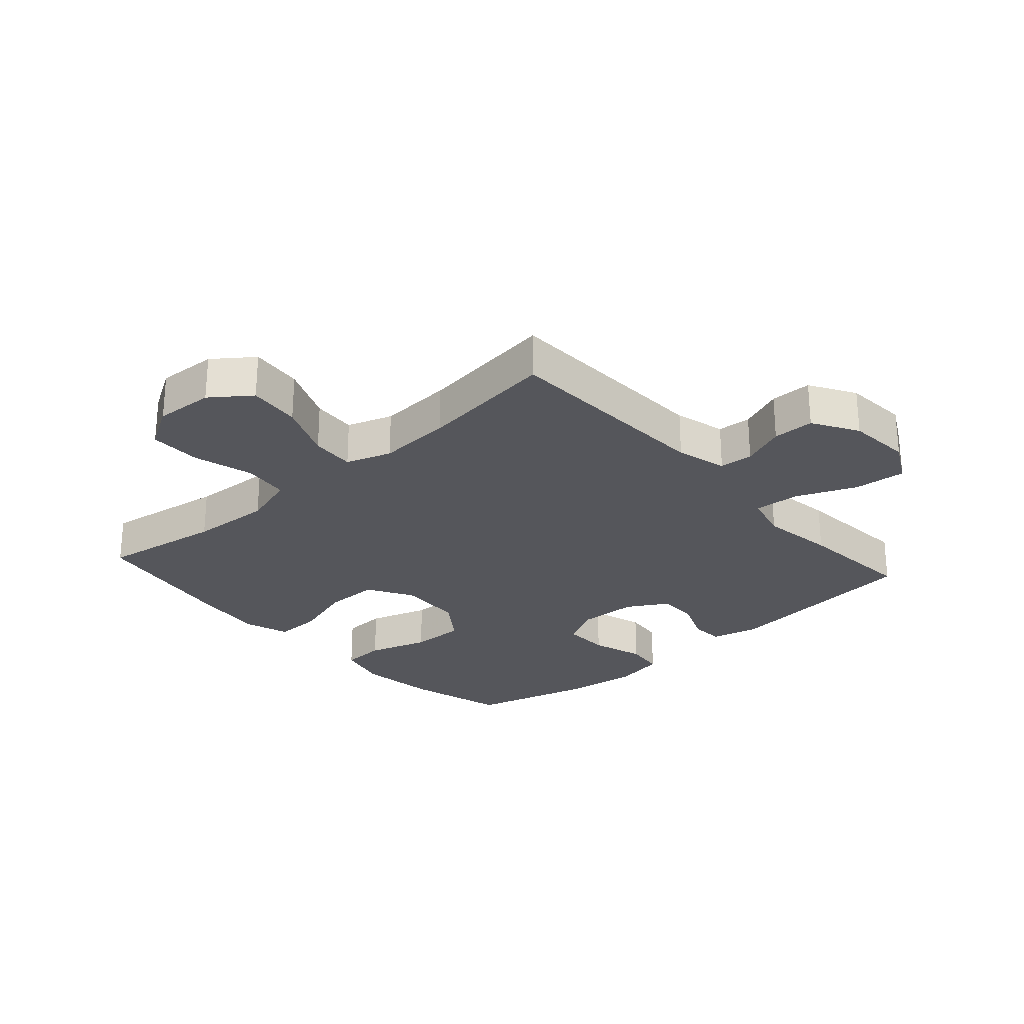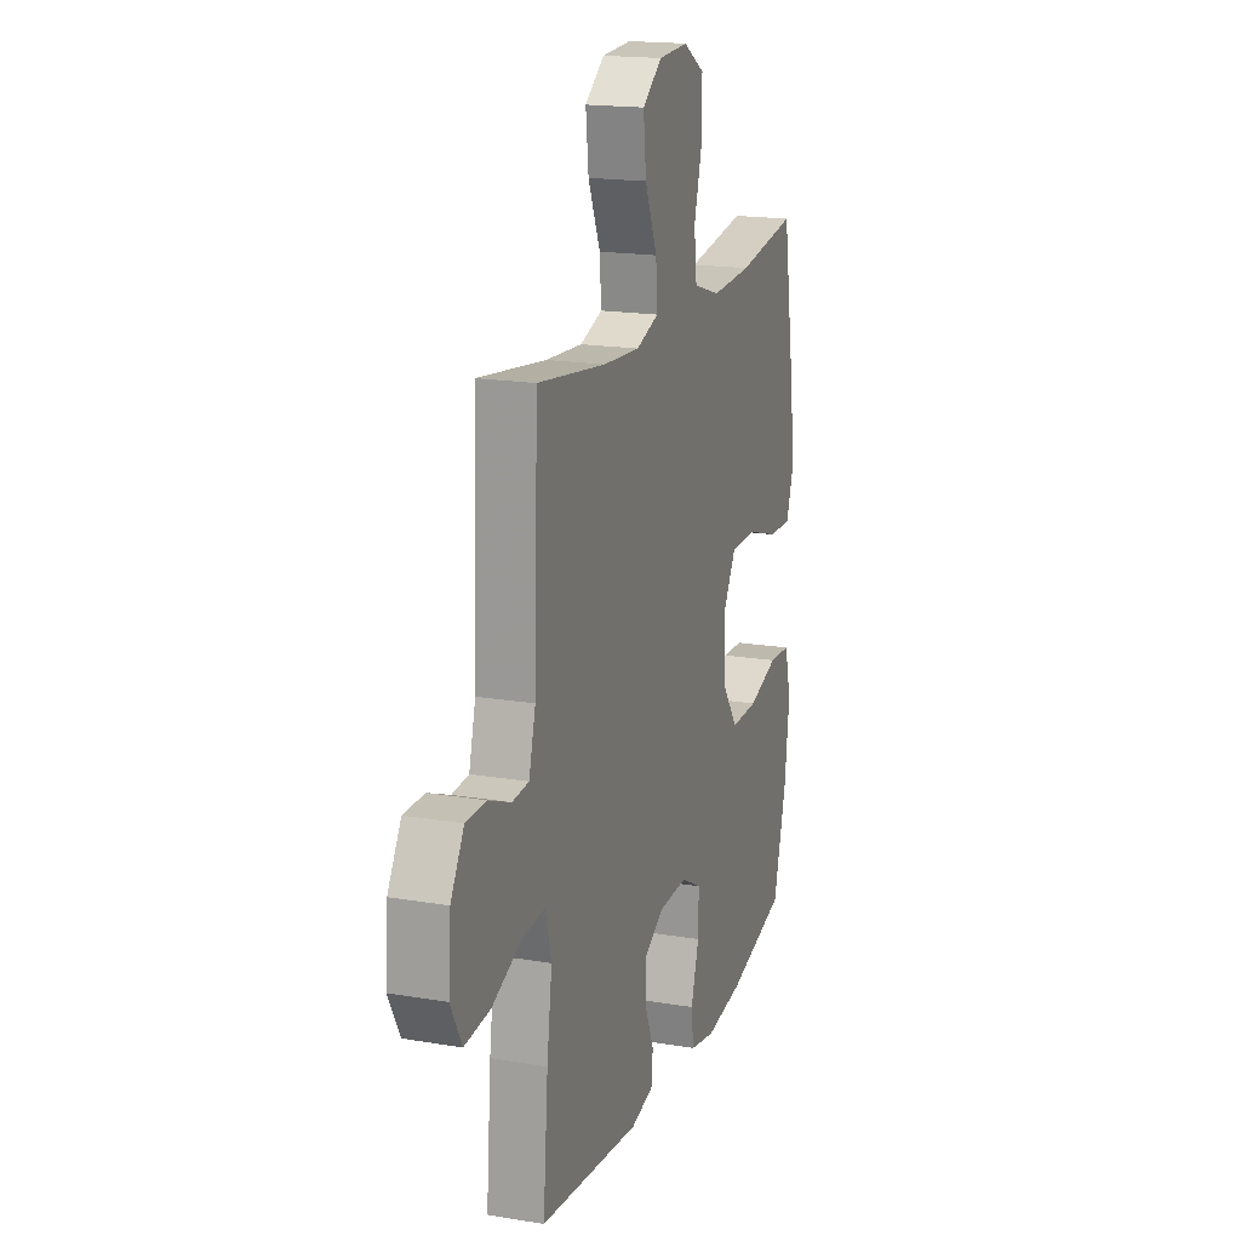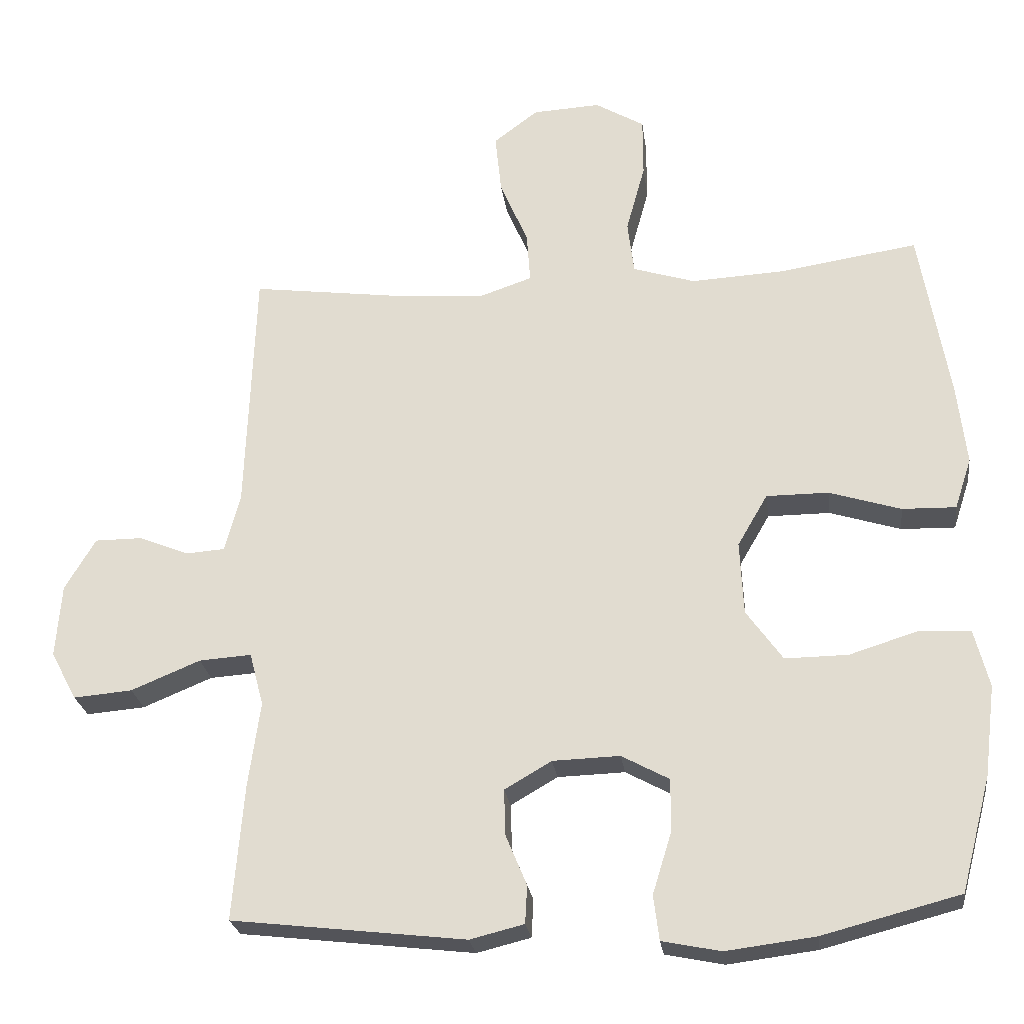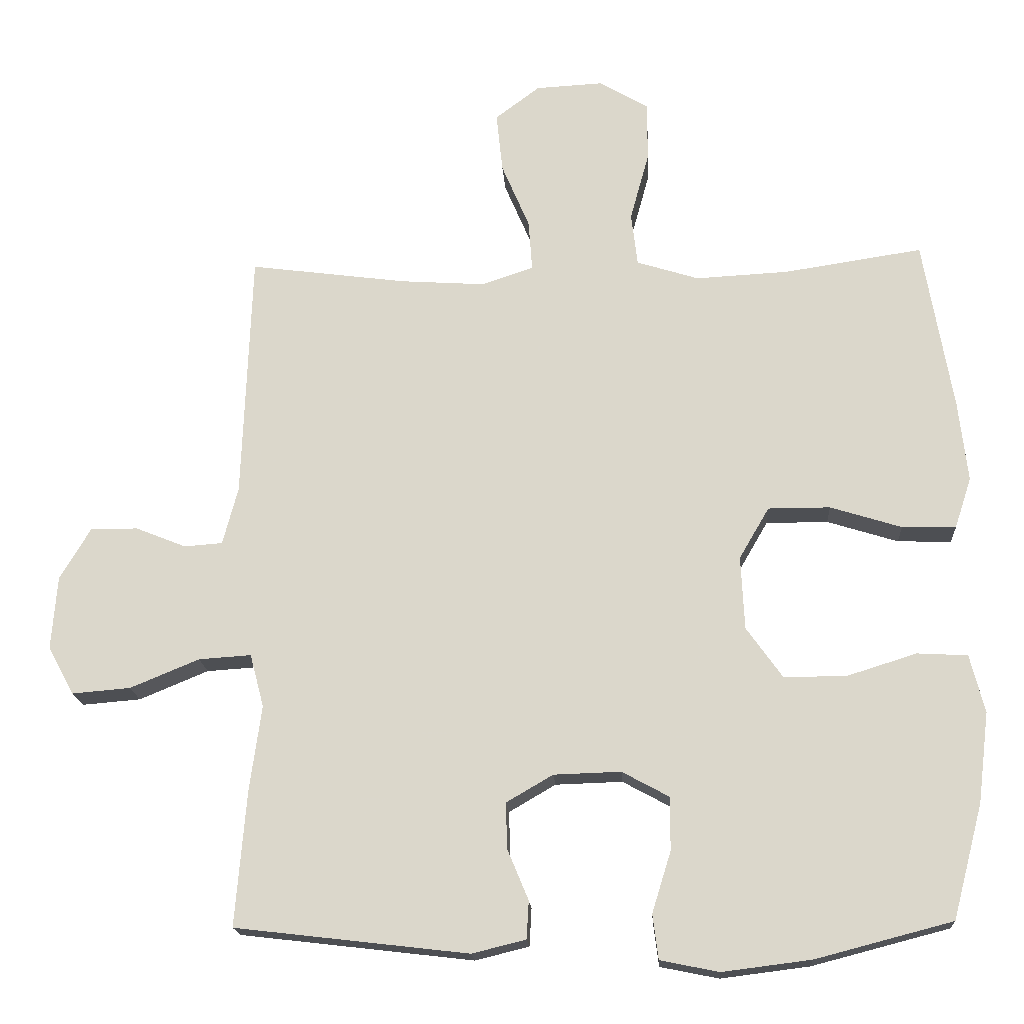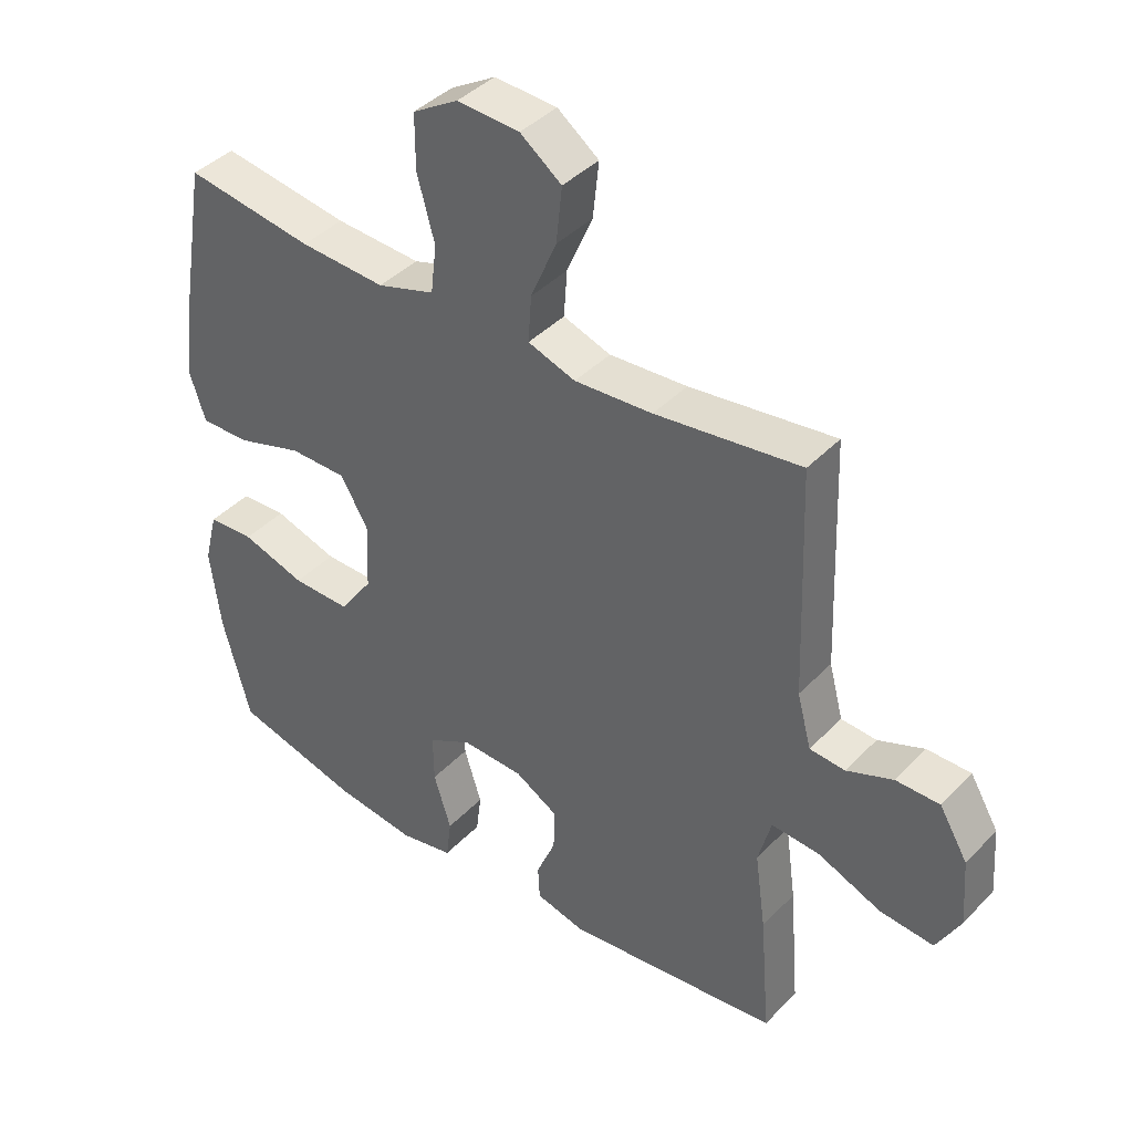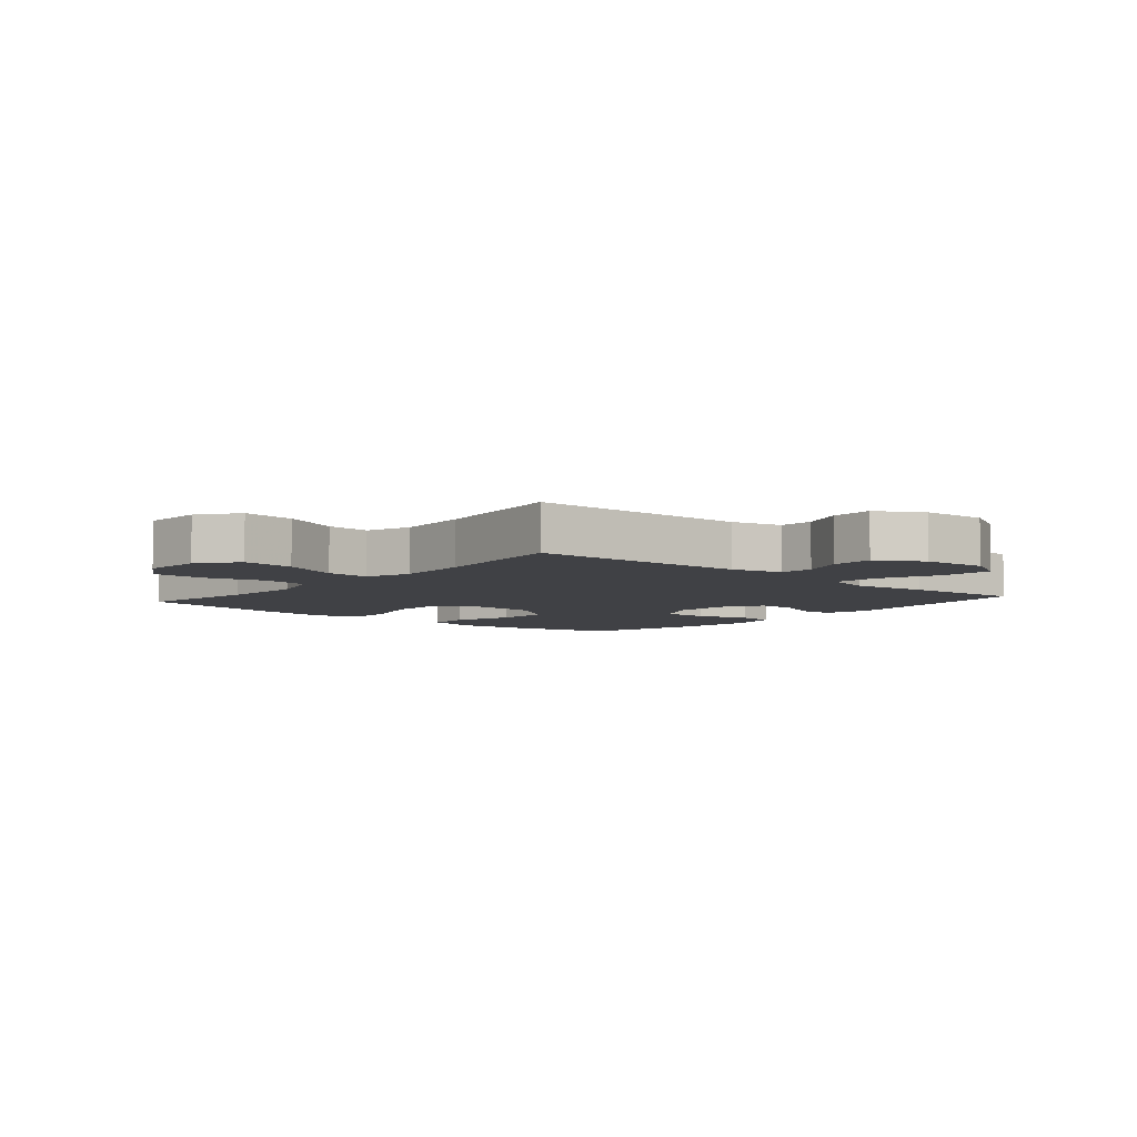
<metadata>
{"format":"obj","ext":"obj","renderer":"f3d","projection":"perspective","resolution":1024,"background":"white","views":[{"elev":-26.3,"azim":41.7,"up":"+Y"},{"elev":18.0,"azim":108.3,"up":"+Z"},{"elev":-24.9,"azim":-172.5,"up":"+Z"},{"elev":-17.8,"azim":-176.4,"up":"+Z"},{"elev":40.9,"azim":39.0,"up":"+Z"},{"elev":-5.9,"azim":49.1,"up":"+Y"}]}
</metadata>
<code>
v 0.5 0.07 -0.5
v 0.166 0.07 -0.539
v 0.089 0.07 -0.52
v 0.086 0.07 -0.466
v 0.116 0.07 -0.394
v 0.118 0.07 -0.328
v 0.051 0.07 -0.289
v -0.045 0.07 -0.286
v -0.113 0.07 -0.323
v -0.112 0.07 -0.399
v -0.085 0.07 -0.486
v -0.093 0.07 -0.55
v -0.177 0.07 -0.567
v -0.304 0.07 -0.551
v -0.5 0.07 -0.5
v -0.543 0.07 -0.337
v -0.559 0.07 -0.208
v -0.538 0.07 -0.125
v -0.466 0.07 -0.121
v -0.367 0.07 -0.152
v -0.277 0.07 -0.153
v -0.225 0.07 -0.08
v -0.22 0.07 0.025
v -0.263 0.07 0.099
v -0.352 0.07 0.099
v -0.454 0.07 0.067
v -0.531 0.07 0.065
v -0.555 0.07 0.138
v -0.542 0.07 0.253
v -0.5 0.07 0.5
v -0.302 0.07 0.47
v -0.169 0.07 0.463
v -0.08 0.07 0.491
v -0.071 0.07 0.567
v -0.098 0.07 0.665
v -0.098 0.07 0.75
v -0.028 0.07 0.792
v 0.069 0.07 0.787
v 0.133 0.07 0.739
v 0.124 0.07 0.653
v 0.084 0.07 0.559
v 0.079 0.07 0.487
v 0.153 0.07 0.462
v 0.274 0.07 0.47
v 0.5 0.07 0.5
v 0.513 0.07 0.145
v 0.535 0.07 0.062
v 0.59 0.07 0.058
v 0.662 0.07 0.087
v 0.73 0.07 0.087
v 0.774 0.07 0.013
v 0.782 0.07 -0.092
v 0.745 0.07 -0.161
v 0.661 0.07 -0.154
v 0.562 0.07 -0.113
v 0.487 0.07 -0.108
v 0.467 0.07 -0.184
v 0.484 0.07 -0.306
v 0.5 0 -0.5
v 0.166 0 -0.539
v 0.089 0 -0.52
v 0.086 0 -0.466
v 0.116 0 -0.394
v 0.118 0 -0.328
v 0.051 0 -0.289
v -0.045 0 -0.286
v -0.113 0 -0.323
v -0.112 0 -0.399
v -0.085 0 -0.486
v -0.093 0 -0.55
v -0.177 0 -0.567
v -0.304 0 -0.551
v -0.5 0 -0.5
v -0.543 0 -0.337
v -0.559 0 -0.208
v -0.538 0 -0.125
v -0.466 0 -0.121
v -0.367 0 -0.152
v -0.277 0 -0.153
v -0.225 0 -0.08
v -0.22 0 0.025
v -0.263 0 0.099
v -0.352 0 0.099
v -0.454 0 0.067
v -0.531 0 0.065
v -0.555 0 0.138
v -0.542 0 0.253
v -0.5 0 0.5
v -0.302 0 0.47
v -0.169 0 0.463
v -0.08 0 0.491
v -0.071 0 0.567
v -0.098 0 0.665
v -0.098 0 0.75
v -0.028 0 0.792
v 0.069 0 0.787
v 0.133 0 0.739
v 0.124 0 0.653
v 0.084 0 0.559
v 0.079 0 0.487
v 0.153 0 0.462
v 0.274 0 0.47
v 0.5 0 0.5
v 0.513 0 0.145
v 0.535 0 0.062
v 0.59 0 0.058
v 0.662 0 0.087
v 0.73 0 0.087
v 0.774 0 0.013
v 0.782 0 -0.092
v 0.745 0 -0.161
v 0.661 0 -0.154
v 0.562 0 -0.113
v 0.487 0 -0.108
v 0.467 0 -0.184
v 0.484 0 -0.306
f 57 58 1 2
f 56 57 2 3
f 52 53 54 55
f 52 55 56
f 51 52 56
f 48 49 50 51
f 47 48 51 56
f 46 47 56 3
f 44 45 46
f 43 44 46
f 42 43 46
f 38 39 40 41
f 38 41 42
f 37 38 42
f 34 35 36 37
f 33 34 37 42
f 32 33 42 46
f 28 29 30 31
f 25 26 27 28
f 24 25 28 31
f 23 24 31 32
f 17 18 19 20
f 17 20 21
f 16 17 21
f 15 16 21
f 14 15 21 22
f 10 11 12 13
f 9 10 13 14
f 46 3 4 5
f 46 5 6
f 22 23 32 46
f 22 46 6 7
f 9 14 22
f 8 9 22
f 7 8 22
f 60 59 116 115
f 61 60 115 114
f 113 112 111 110
f 114 113 110
f 114 110 109
f 109 108 107 106
f 114 109 106 105
f 61 114 105 104
f 104 103 102
f 104 102 101
f 104 101 100
f 99 98 97 96
f 100 99 96
f 100 96 95
f 95 94 93 92
f 100 95 92 91
f 104 100 91 90
f 89 88 87 86
f 86 85 84 83
f 89 86 83 82
f 90 89 82 81
f 78 77 76 75
f 79 78 75
f 79 75 74
f 79 74 73
f 80 79 73 72
f 71 70 69 68
f 72 71 68 67
f 63 62 61 104
f 64 63 104
f 104 90 81 80
f 65 64 104 80
f 80 72 67
f 80 67 66
f 80 66 65
f 1 59 60 2
f 2 60 61 3
f 3 61 62 4
f 4 62 63 5
f 5 63 64 6
f 6 64 65 7
f 7 65 66 8
f 8 66 67 9
f 9 67 68 10
f 10 68 69 11
f 11 69 70 12
f 12 70 71 13
f 13 71 72 14
f 14 72 73 15
f 15 73 74 16
f 16 74 75 17
f 17 75 76 18
f 18 76 77 19
f 19 77 78 20
f 20 78 79 21
f 21 79 80 22
f 22 80 81 23
f 23 81 82 24
f 24 82 83 25
f 25 83 84 26
f 26 84 85 27
f 27 85 86 28
f 28 86 87 29
f 29 87 88 30
f 30 88 89 31
f 31 89 90 32
f 32 90 91 33
f 33 91 92 34
f 34 92 93 35
f 35 93 94 36
f 36 94 95 37
f 37 95 96 38
f 38 96 97 39
f 39 97 98 40
f 40 98 99 41
f 41 99 100 42
f 42 100 101 43
f 43 101 102 44
f 44 102 103 45
f 45 103 104 46
f 46 104 105 47
f 47 105 106 48
f 48 106 107 49
f 49 107 108 50
f 50 108 109 51
f 51 109 110 52
f 52 110 111 53
f 53 111 112 54
f 54 112 113 55
f 55 113 114 56
f 56 114 115 57
f 57 115 116 58
f 58 116 59 1

</code>
